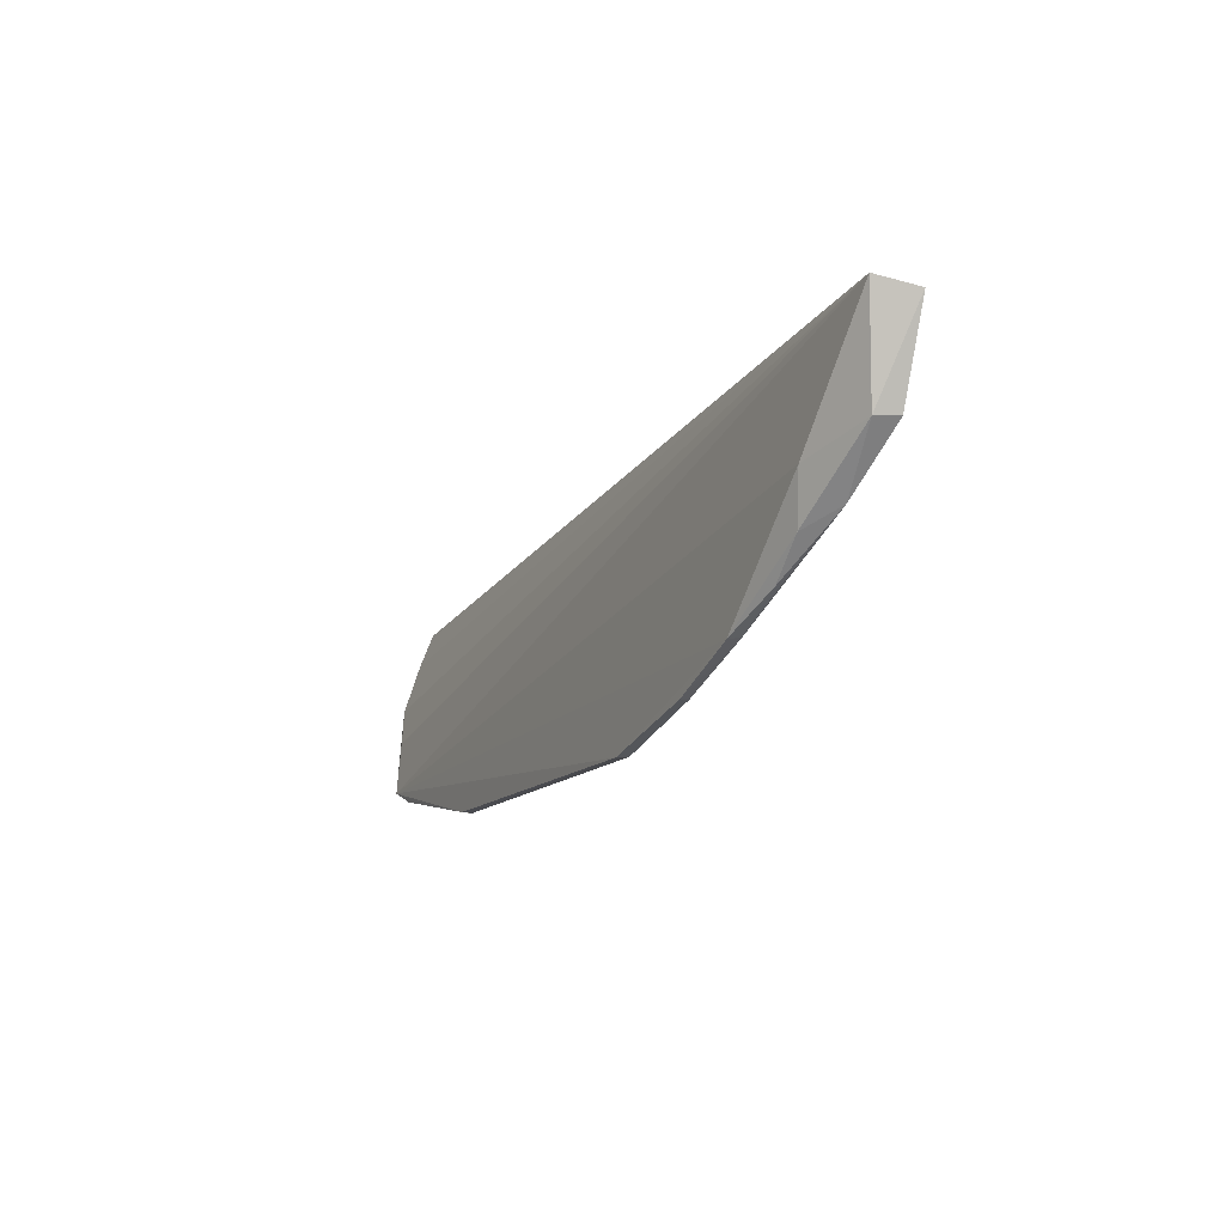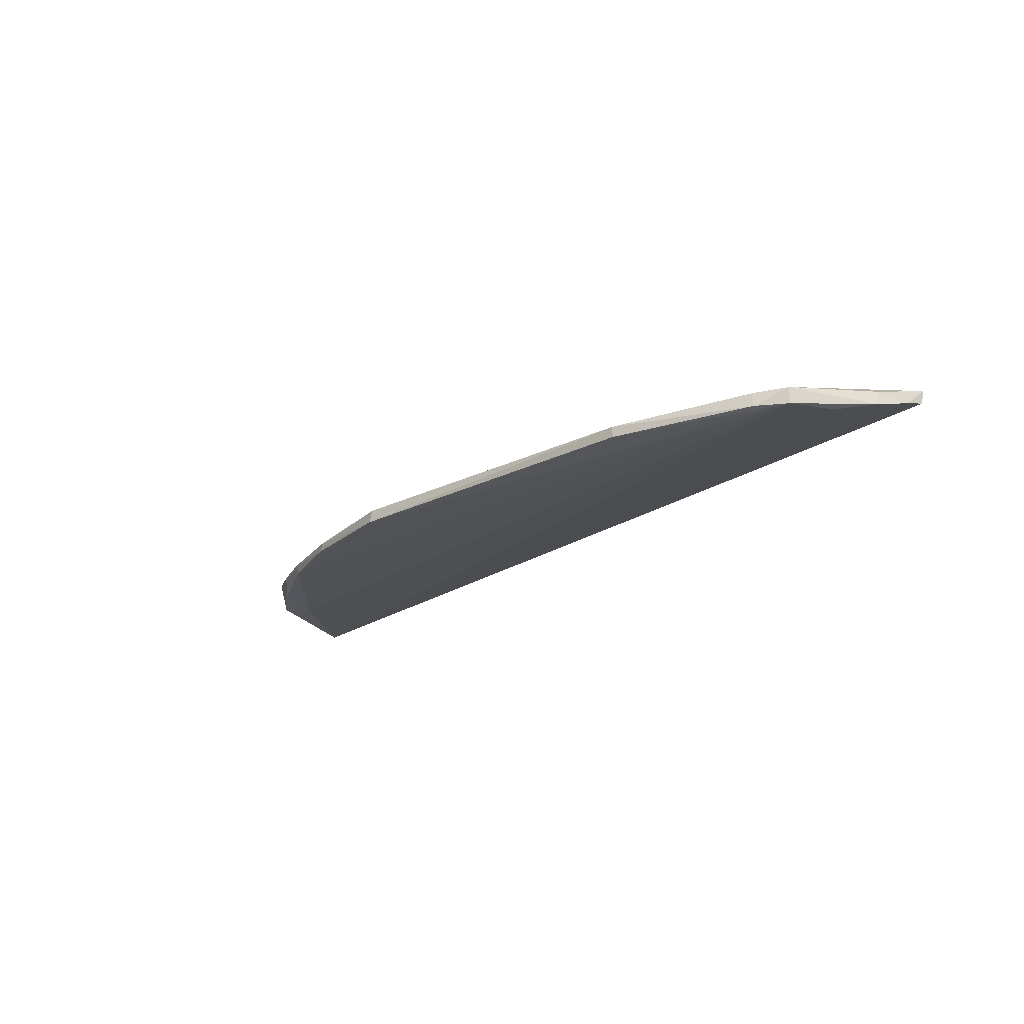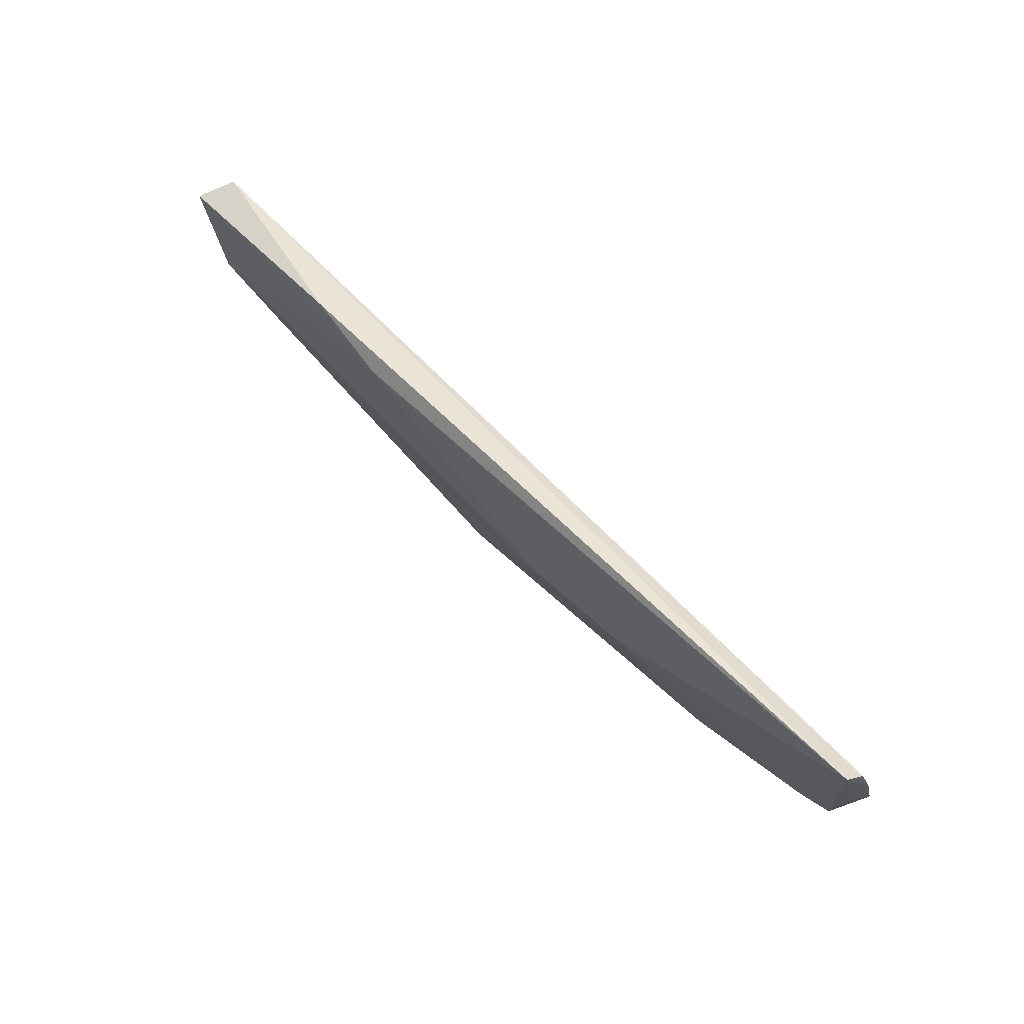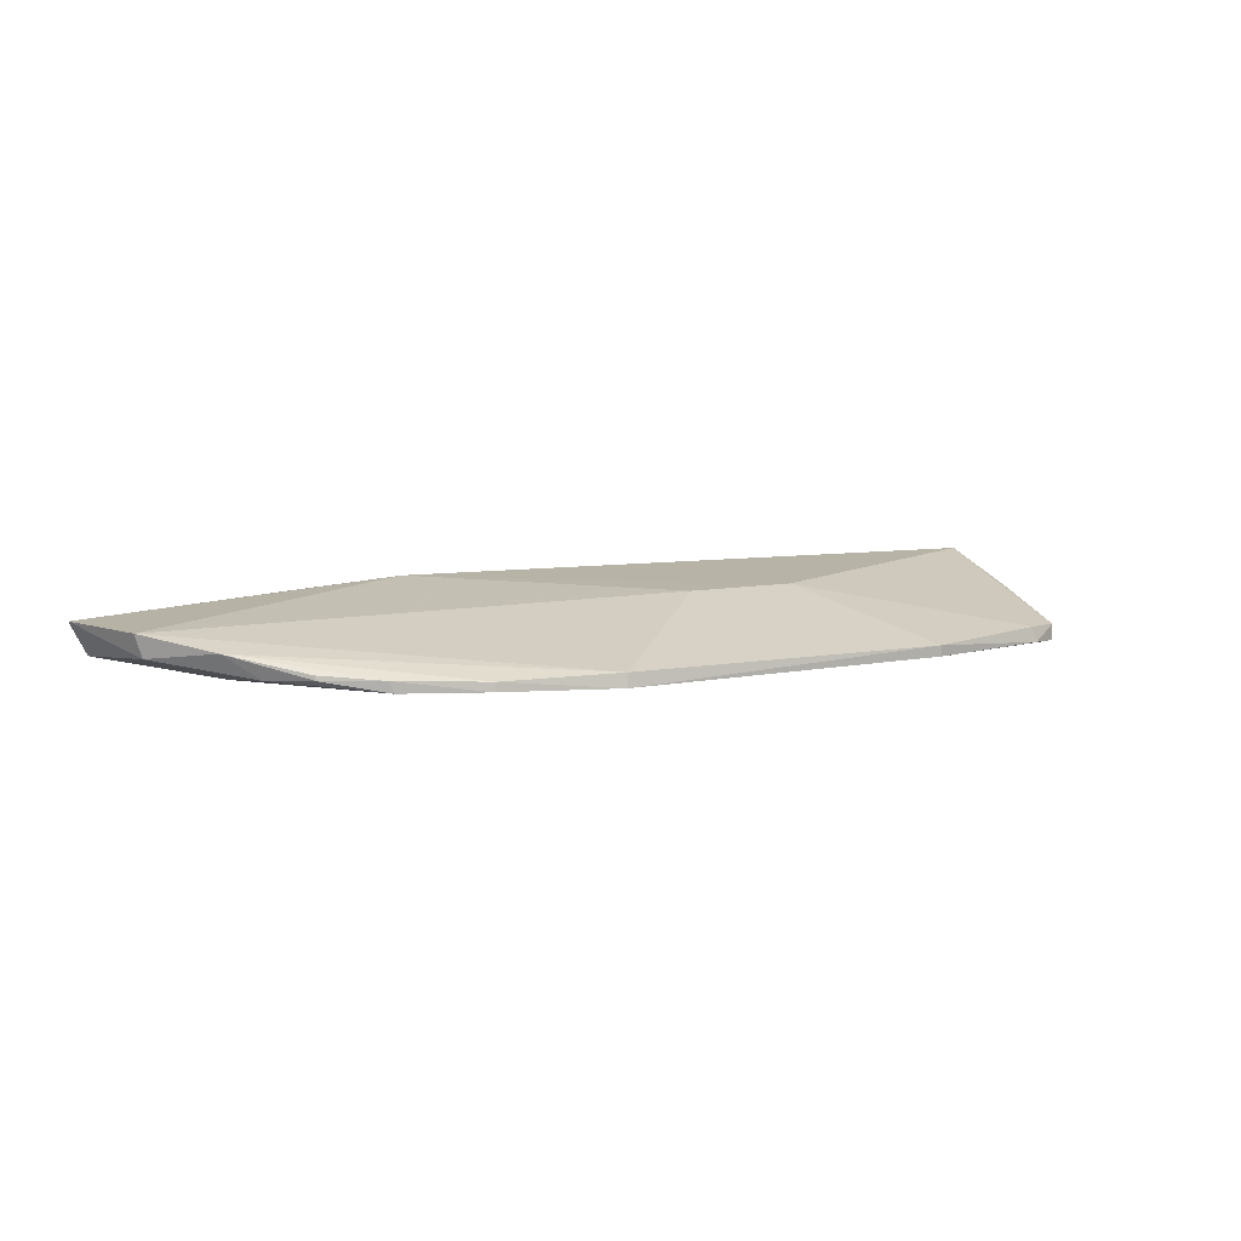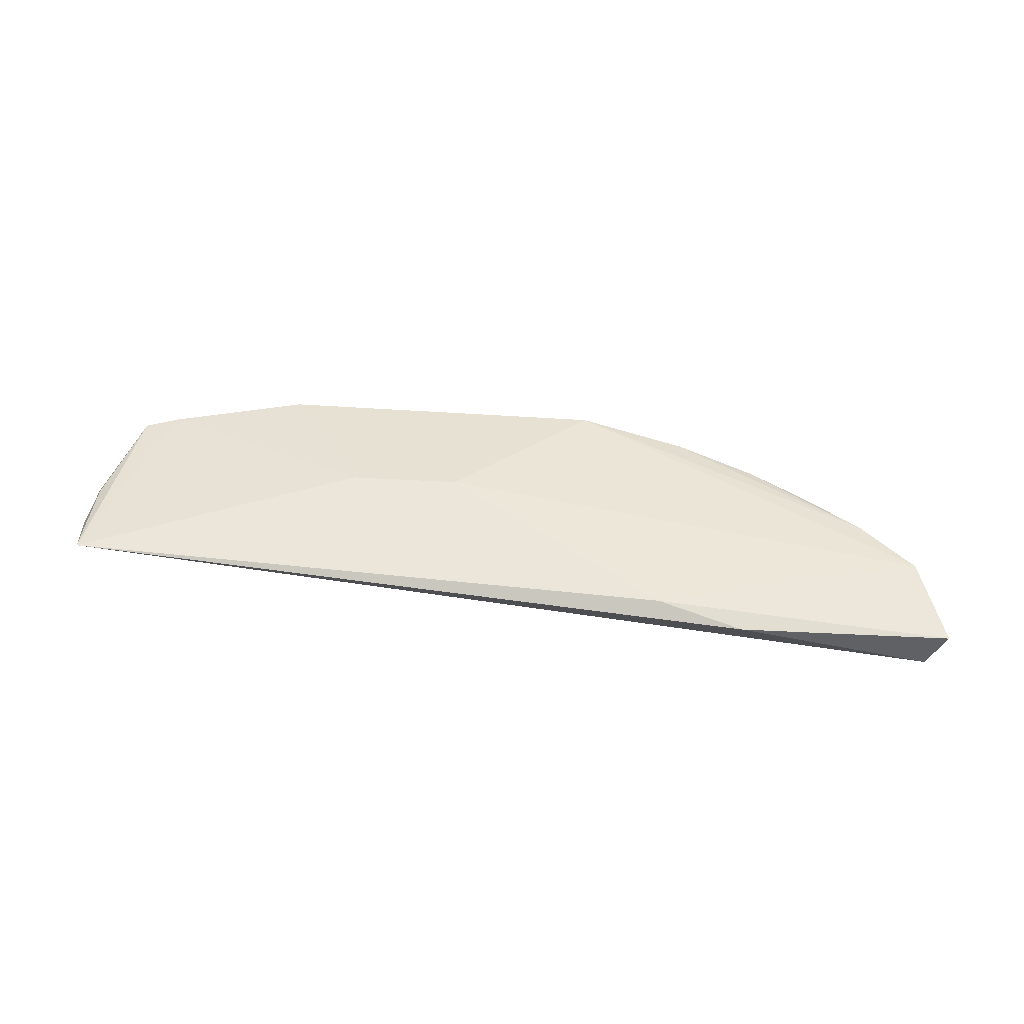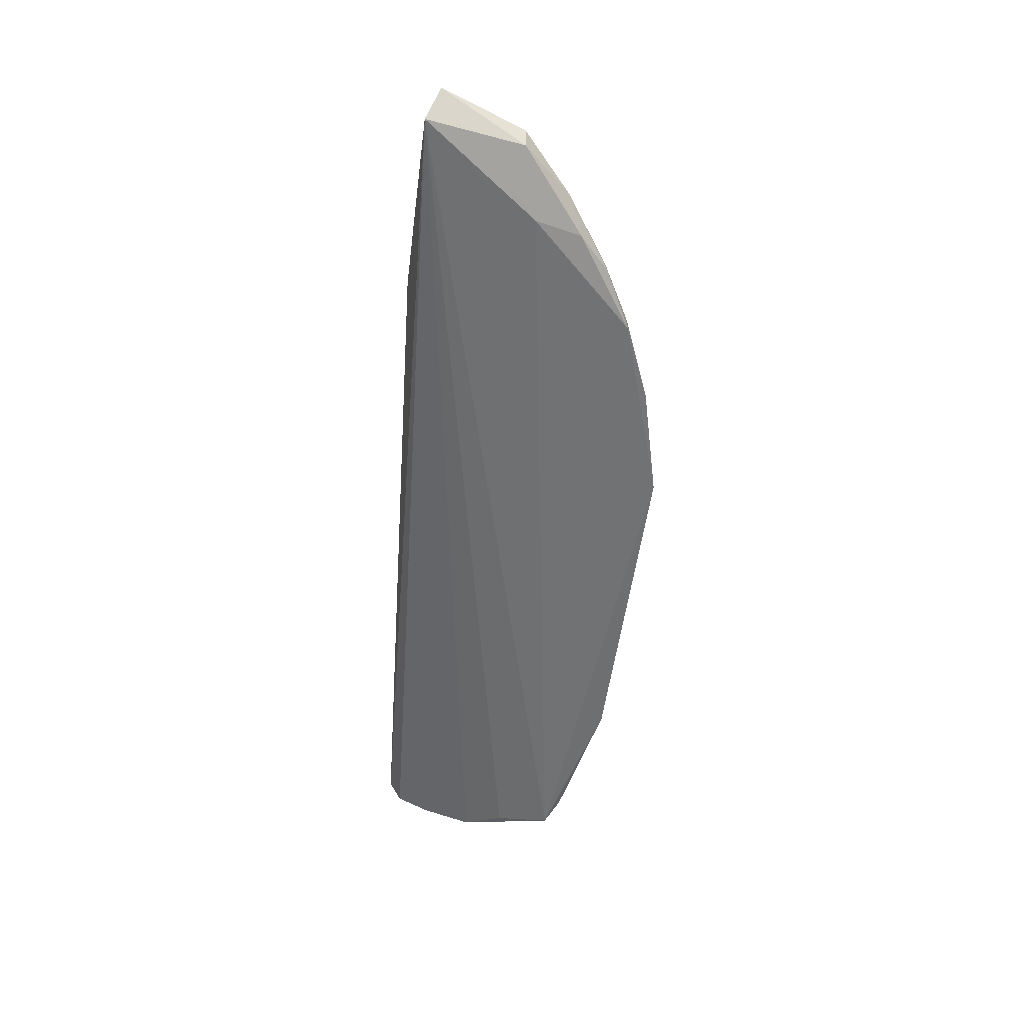
<metadata>
{"format":"obj","ext":"obj","renderer":"f3d","projection":"perspective","resolution":1024,"background":"white","views":[{"elev":-14.1,"azim":-115.7,"up":"+Y"},{"elev":-21.7,"azim":42.5,"up":"+Z"},{"elev":55.5,"azim":46.0,"up":"+Y"},{"elev":8.5,"azim":-30.0,"up":"+Z"},{"elev":59.4,"azim":-175.8,"up":"+Z"},{"elev":-54.8,"azim":-97.6,"up":"+Z"}]}
</metadata>
<code>
v 0.0511 -0.1012 0.01047
v 0.0518 -0.1154 0.003258
v 0.05178 -0.1031 0.007648
v -0.08086 -0.09404 0.003633
v -0.02642 -0.1352 0.003041
v 0.05226 -0.108 0.005818
v 0.04161 -0.1305 0.002832
v -0.03932 -0.09746 0.01157
v 0.05087 -0.1135 0.006064
v 0.00968 -0.1172 0.009511
v 0.04652 -0.129 0.0003423
v -0.05215 -0.09418 0.01025
v 0.04656 -0.129 0.002693
v 0.02176 -0.1352 0.002482
v -0.07916 -0.1082 0.00826
v -0.05359 -0.1268 0.001523
v 0.04827 -0.121 0.001637
v 0.04211 -0.1309 0.0006907
v -0.006408 -0.1174 0.009591
v -0.08369 -0.09585 0.008481
v -0.06852 -0.1111 0.002135
v -0.05413 -0.1266 0.003101
v -0.02666 -0.1355 0.001115
v -0.07826 -0.1084 0.00509
v -0.07118 -0.1157 0.006212
v 0.02175 -0.1352 0.0009621
v -0.04258 -0.1314 0.001437
v -0.0667 -0.1179 0.002892
v -0.04241 -0.1313 0.002699
v -0.06156 -0.1226 0.003085
v -0.06194 -0.1223 0.003813
f 1 3 4
f 6 2 4
f 6 4 3
f 6 3 1
f 9 6 1
f 9 2 6
f 10 7 1
f 10 1 8
f 12 8 1
f 12 1 4
f 13 9 1
f 13 1 7
f 13 11 2
f 13 2 9
f 14 10 5
f 14 7 10
f 17 11 4
f 17 4 2
f 17 2 11
f 18 13 7
f 18 11 13
f 18 7 14
f 19 10 8
f 19 8 15
f 19 15 5
f 19 5 10
f 20 15 8
f 20 8 12
f 20 12 4
f 21 4 11
f 21 11 16
f 23 14 5
f 23 16 11
f 24 20 4
f 24 15 20
f 24 4 21
f 25 5 15
f 25 15 24
f 26 18 14
f 26 14 23
f 26 23 11
f 26 11 18
f 27 22 16
f 27 16 23
f 28 24 21
f 28 21 16
f 28 25 24
f 29 25 22
f 29 5 25
f 29 22 27
f 29 27 23
f 29 23 5
f 30 16 22
f 30 28 16
f 30 25 28
f 31 30 22
f 31 22 25
f 31 25 30

</code>
